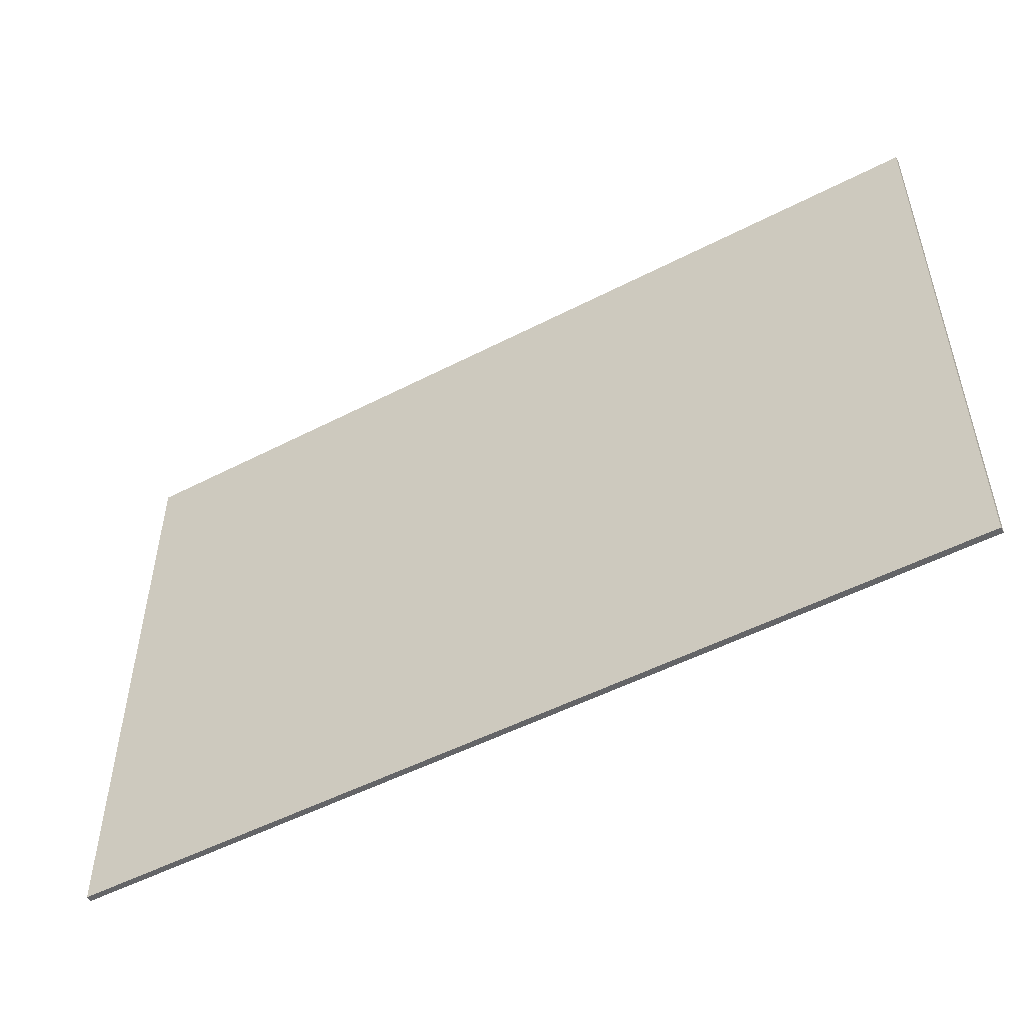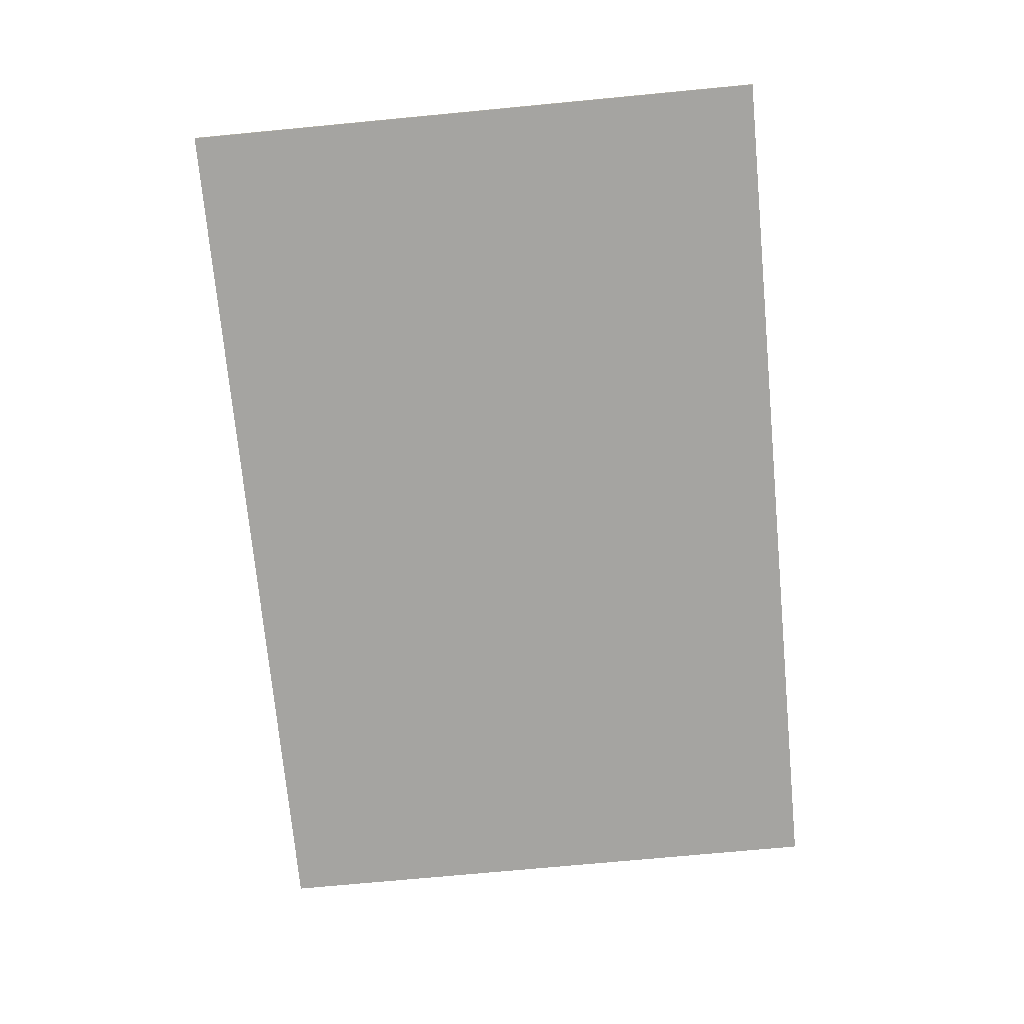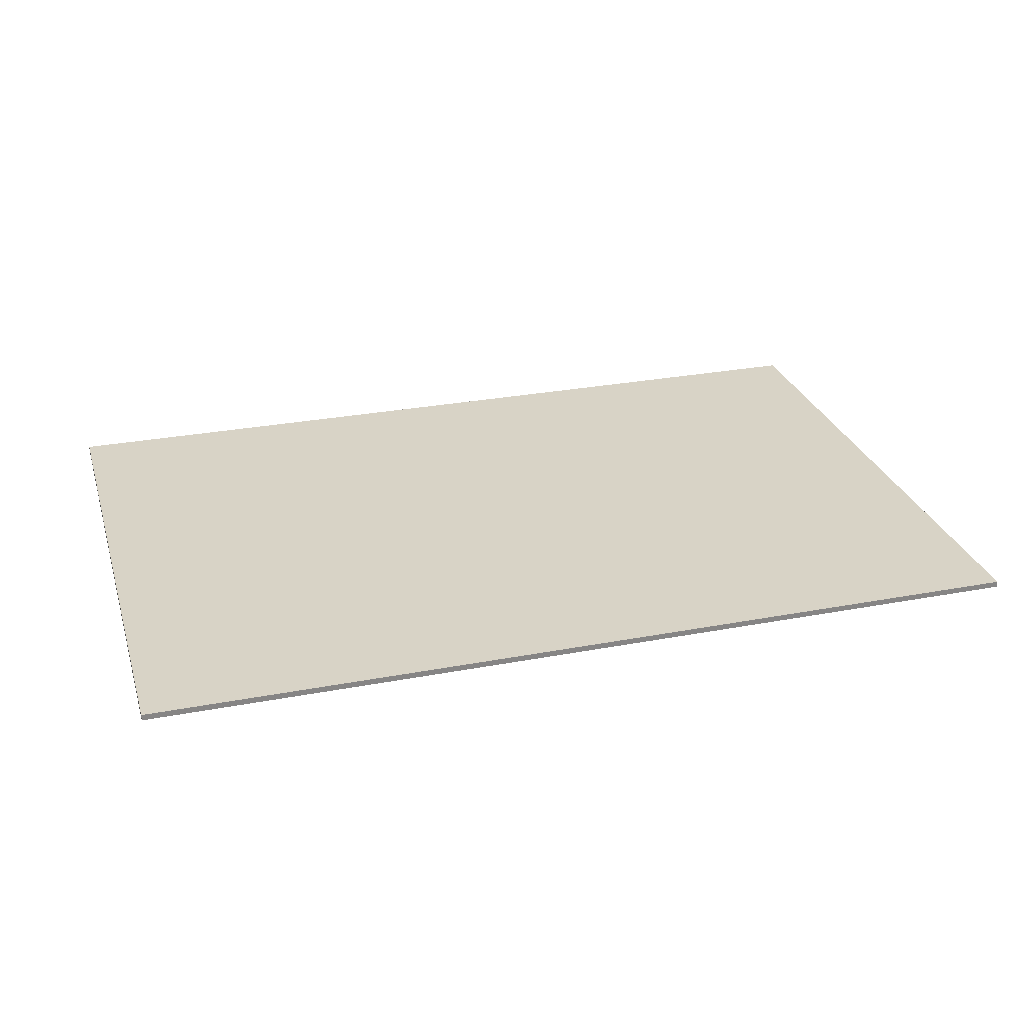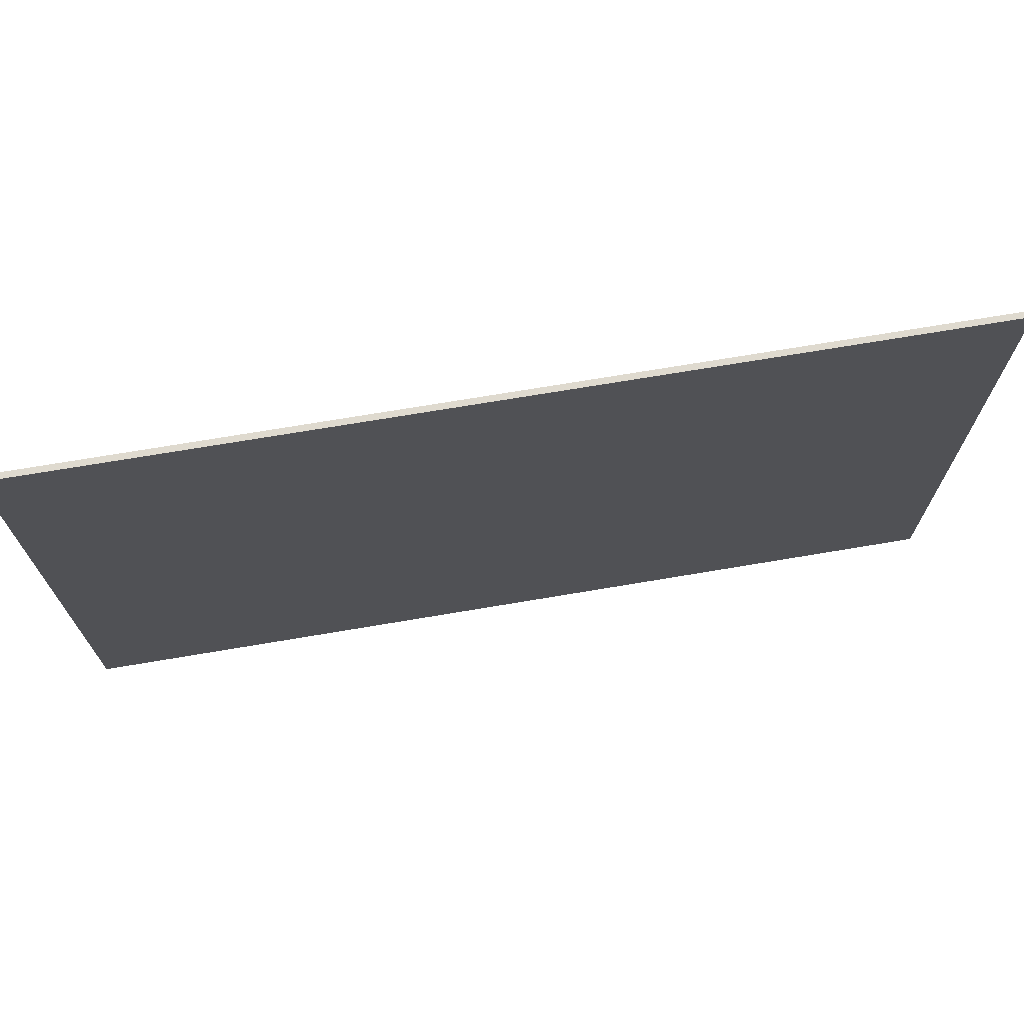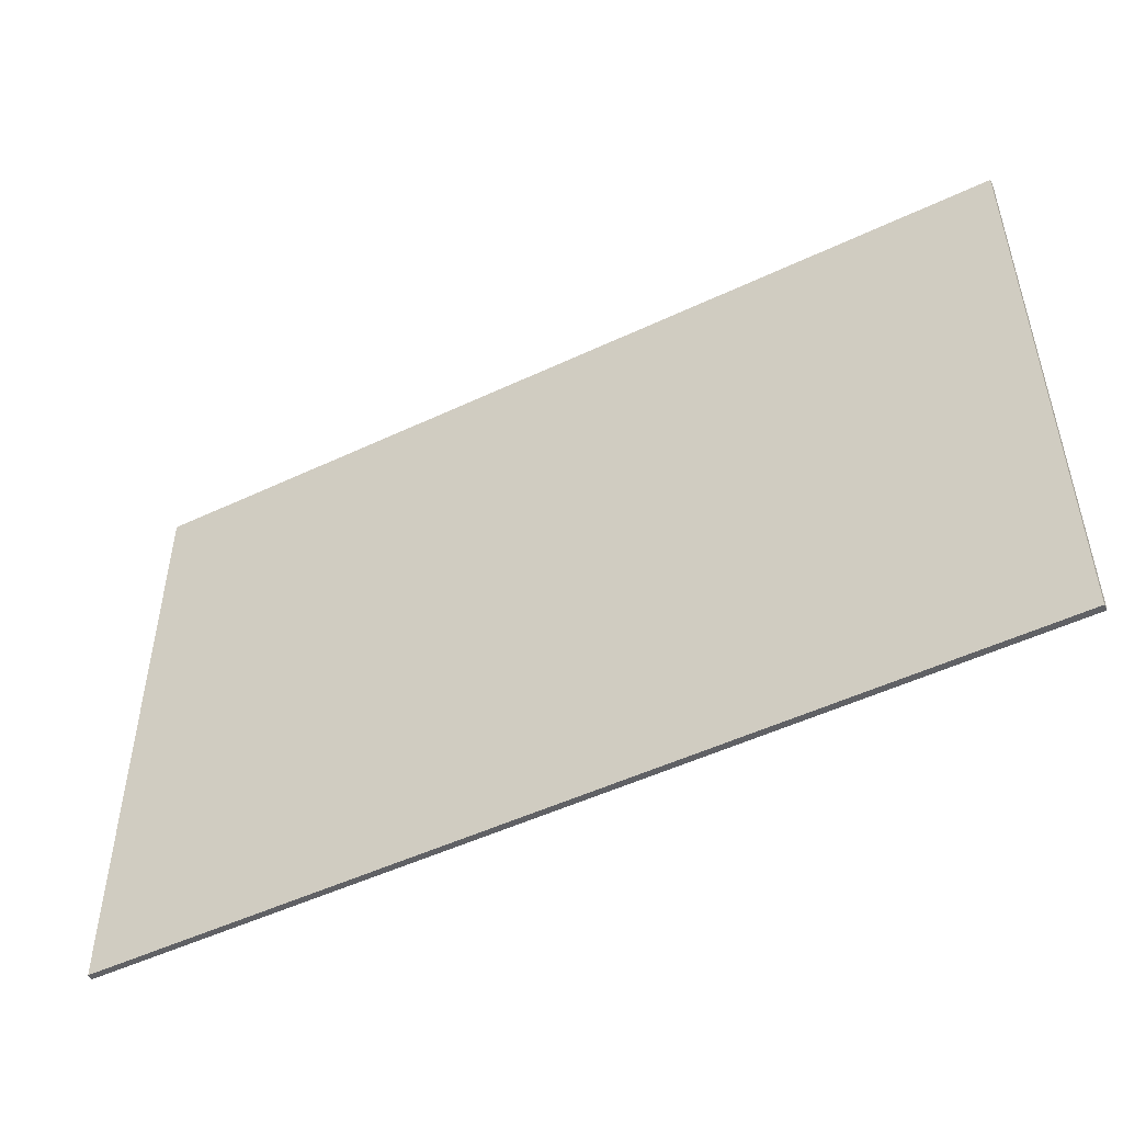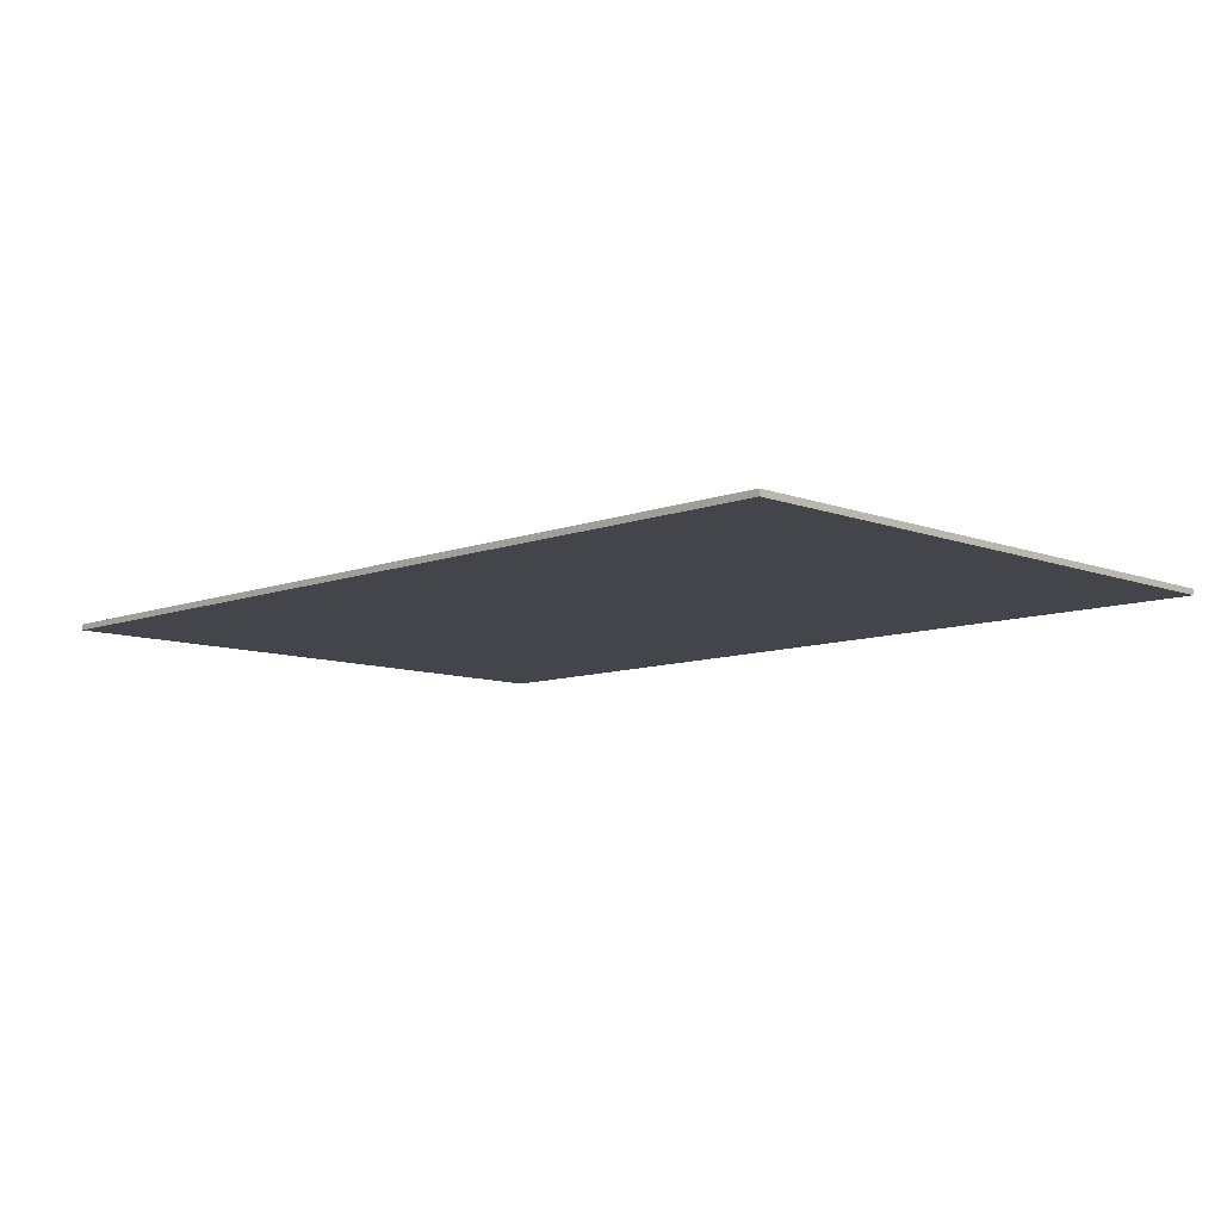
<metadata>
{"format":"obj","ext":"obj","renderer":"f3d","projection":"perspective","resolution":1024,"background":"white","views":[{"elev":-51.5,"azim":-150.7,"up":"+Y"},{"elev":-73.4,"azim":-84.6,"up":"+Z"},{"elev":28.0,"azim":-16.1,"up":"+Z"},{"elev":70.9,"azim":-9.6,"up":"+Y"},{"elev":-50.0,"azim":27.5,"up":"+Y"},{"elev":-9.2,"azim":44.9,"up":"+Z"}]}
</metadata>
<code>
g default
v -75.07 -50 -22.5
v 74.93 -50 -22.5
v -75.07 50 -22.5
v 74.93 50 -22.5
v -75.07 50 -23.5
v 74.93 50 -23.5
v -75.07 -50 -23.5
v 74.93 -50 -23.5
g wall:wall
f 1 2 4 3
f 3 4 6 5
f 5 6 8 7
f 7 8 2 1
f 2 8 6 4
f 7 1 3 5

</code>
